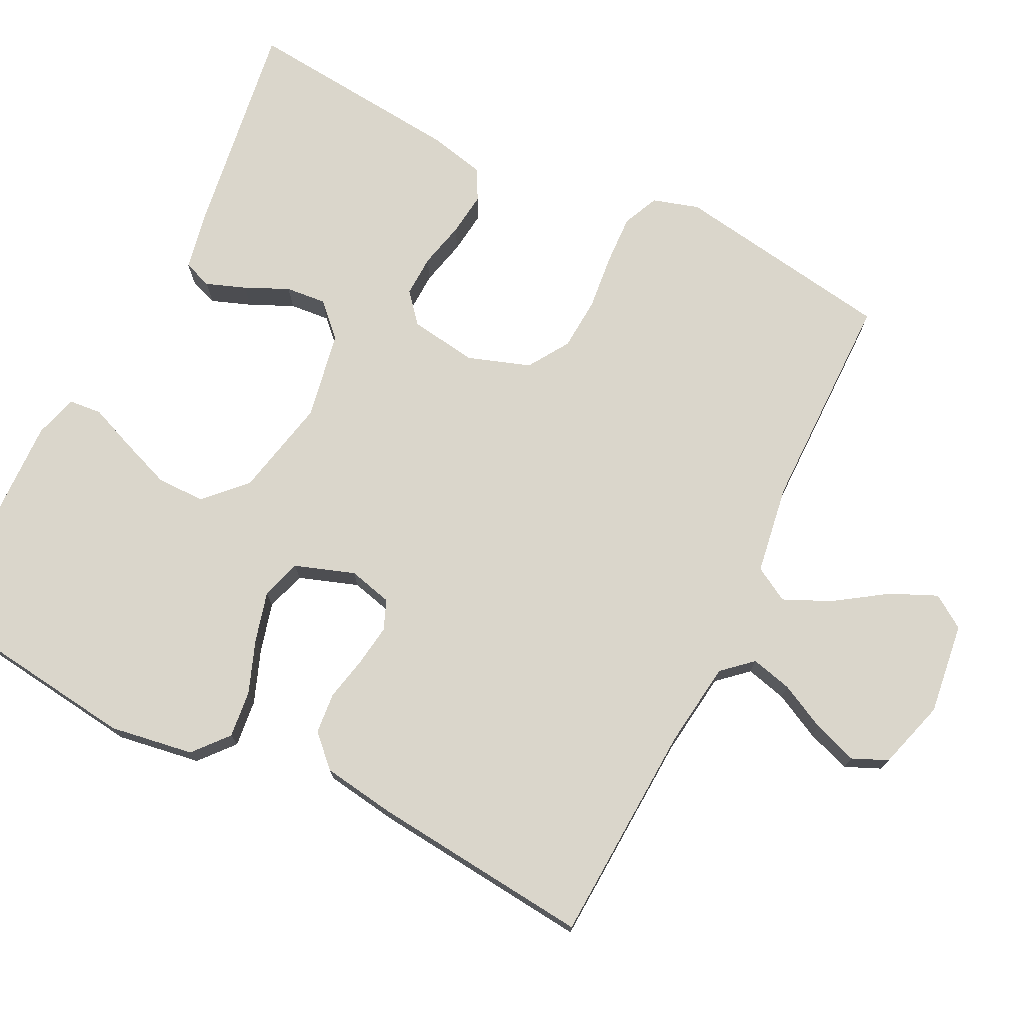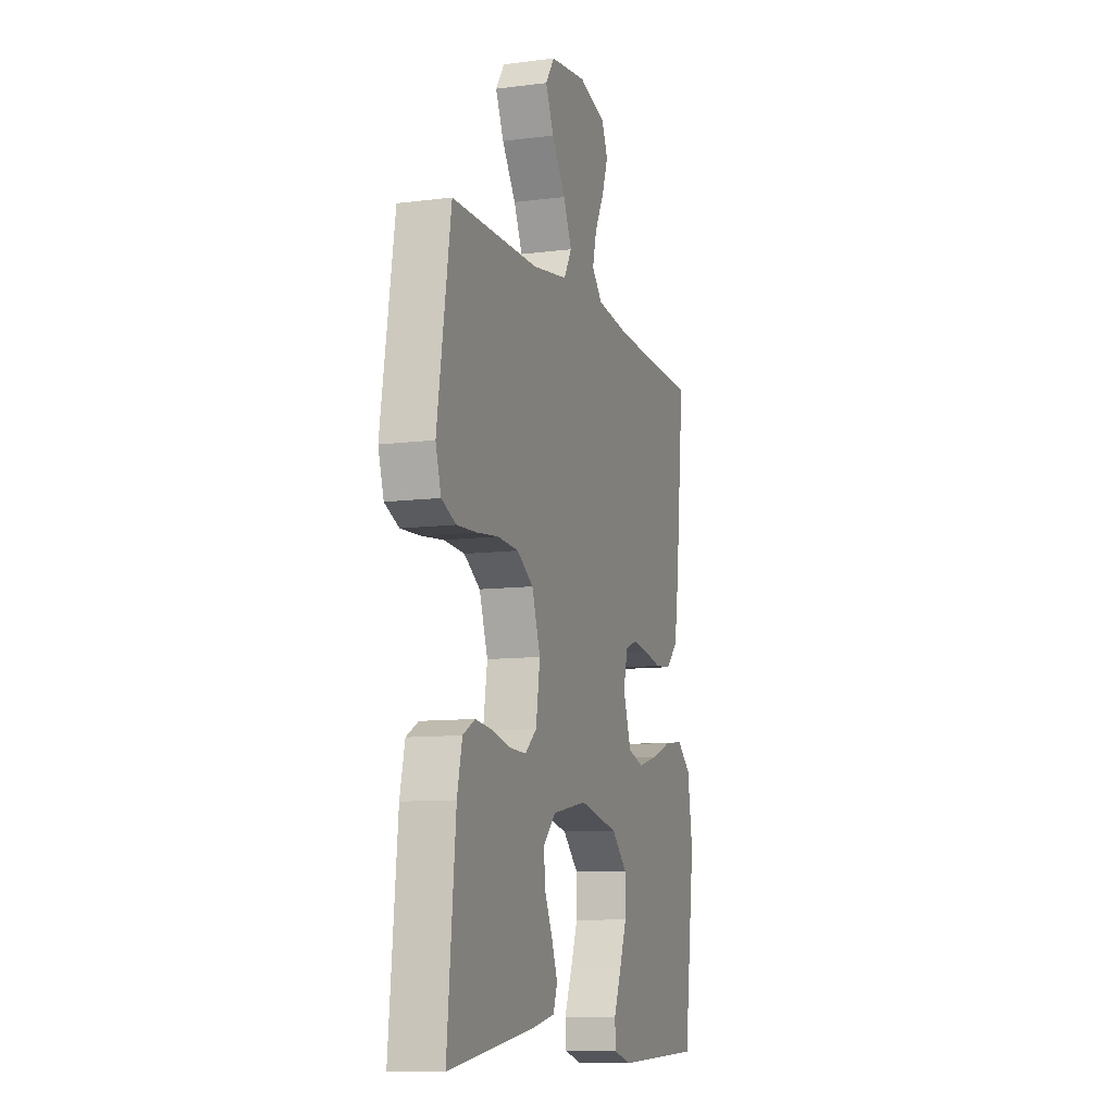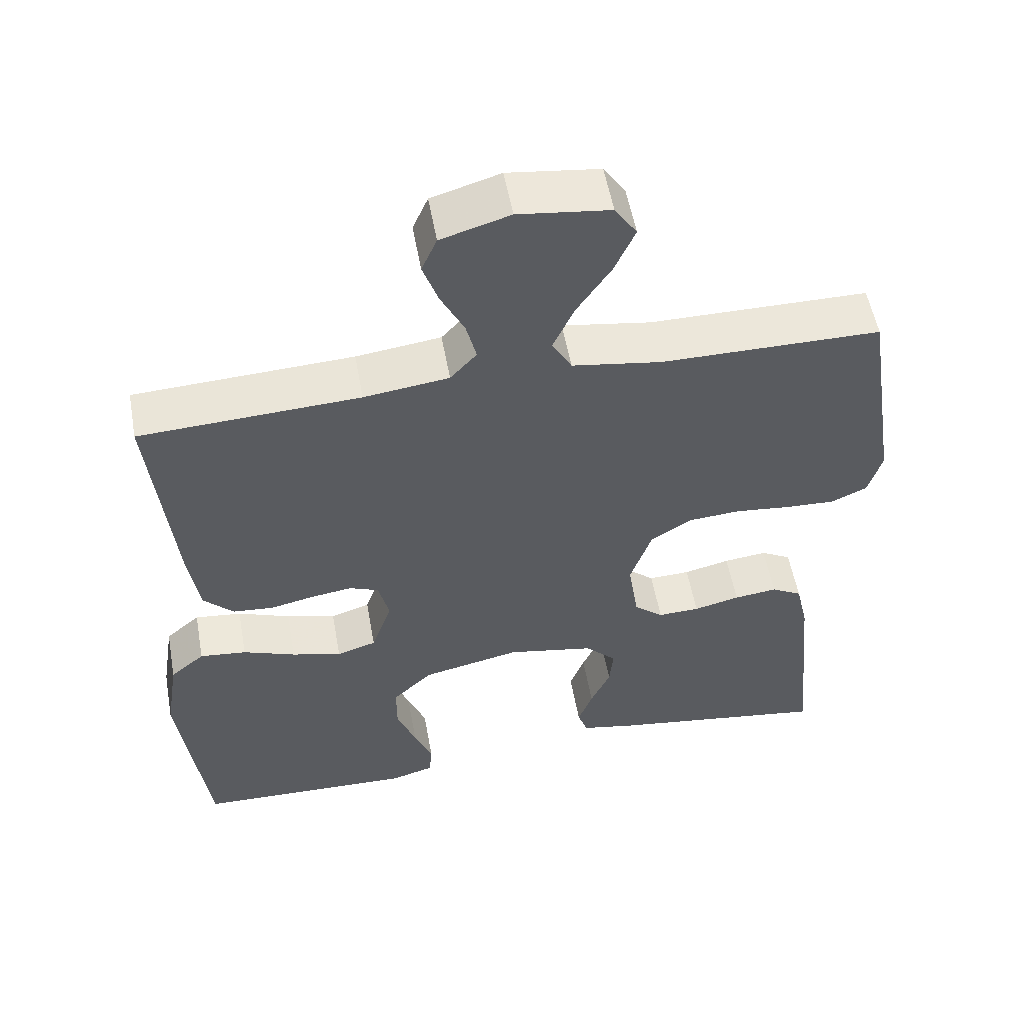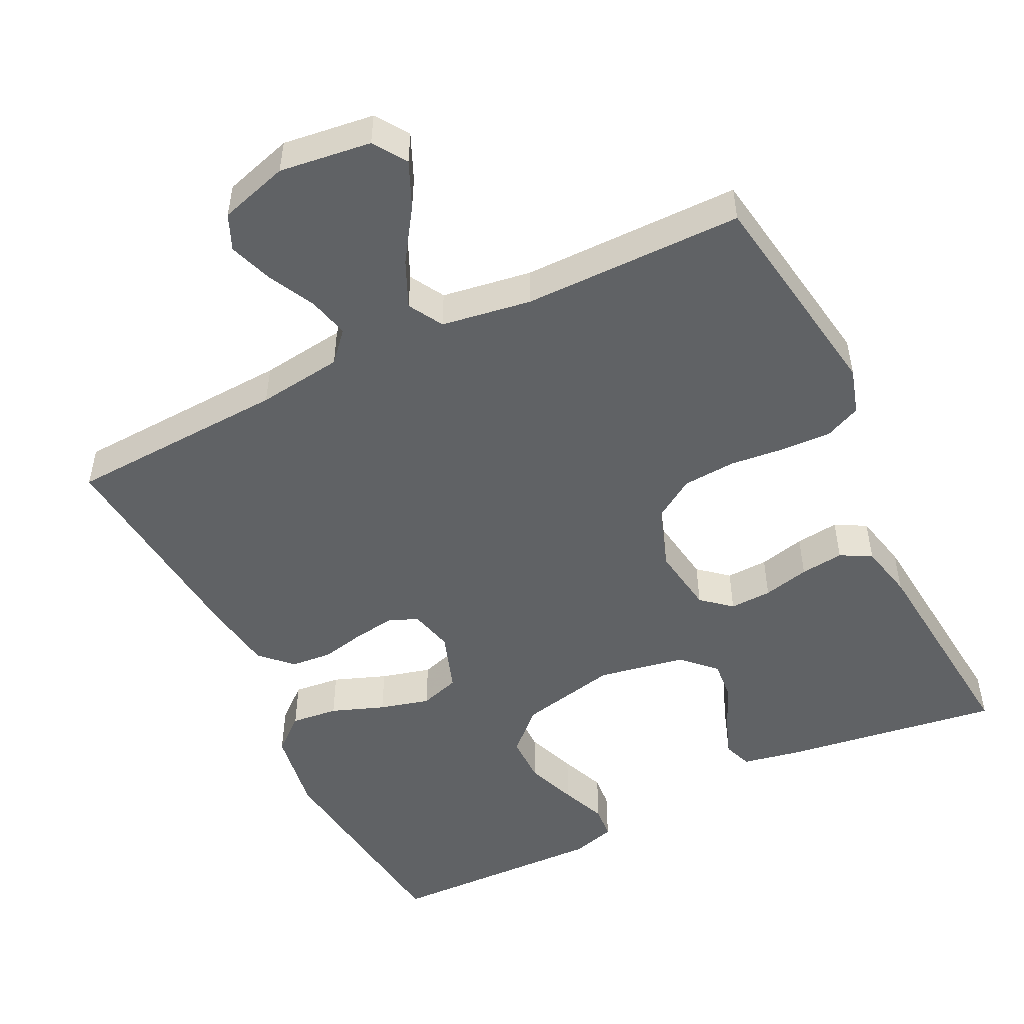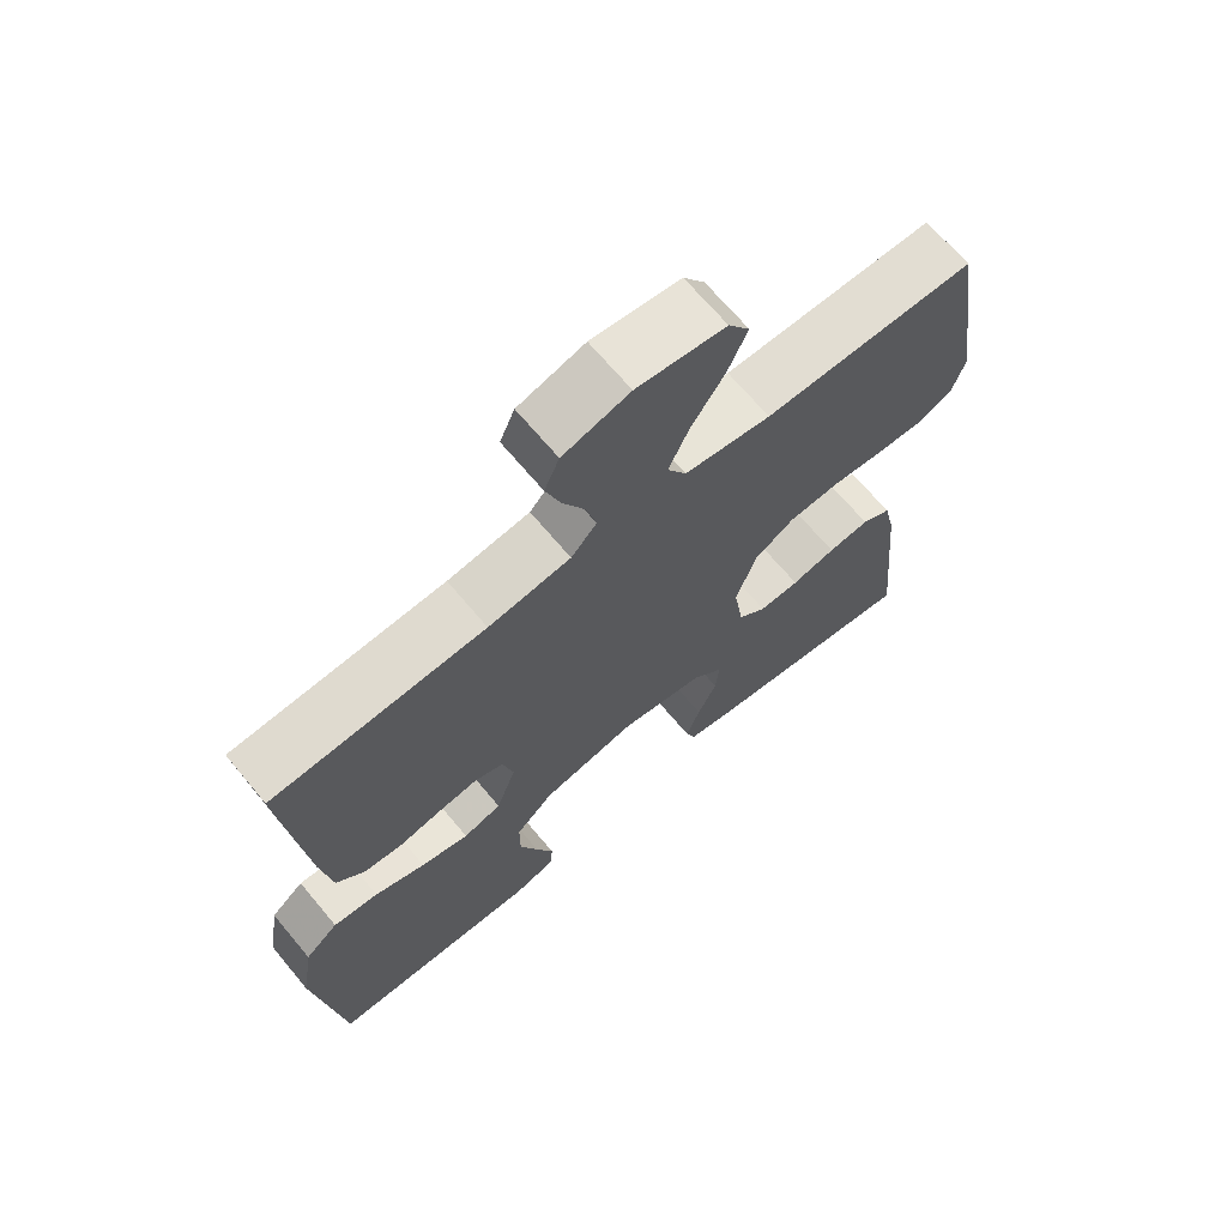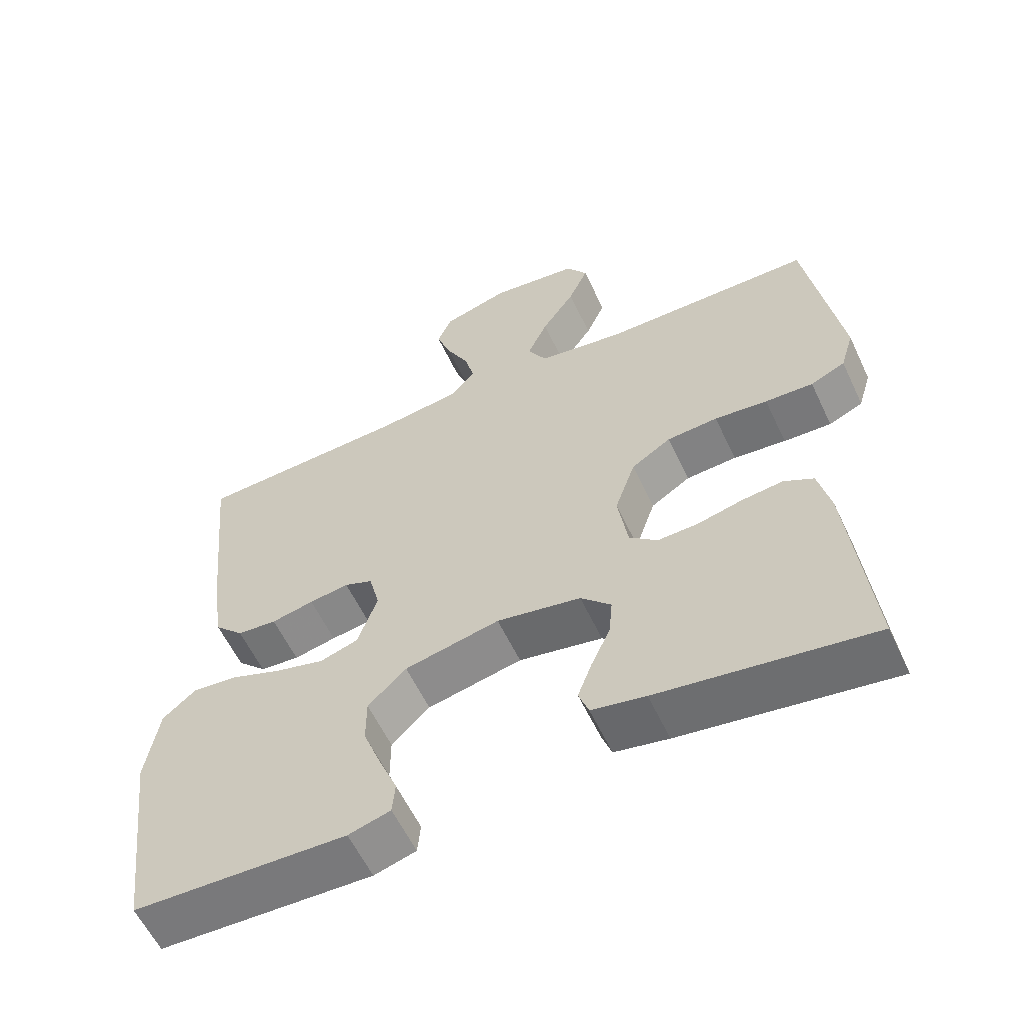
<metadata>
{"format":"obj","ext":"obj","renderer":"f3d","projection":"perspective","resolution":1024,"background":"white","views":[{"elev":74.0,"azim":-63.6,"up":"+Y"},{"elev":-9.9,"azim":108.3,"up":"+Z"},{"elev":54.5,"azim":-10.2,"up":"+Z"},{"elev":-50.5,"azim":26.2,"up":"+Y"},{"elev":68.3,"azim":-39.9,"up":"+Z"},{"elev":-58.8,"azim":25.1,"up":"+Z"}]}
</metadata>
<code>
v -0.5 0.07 -0.5
v -0.538 0.07 -0.2
v -0.52 0.07 -0.086
v -0.473 0.07 -0.046
v -0.409 0.07 -0.053
v -0.337 0.07 -0.08
v -0.269 0.07 -0.098
v -0.215 0.07 -0.081
v -0.187 0.07 0
v -0.202 0.07 0.06
v -0.242 0.07 0.076
v -0.298 0.07 0.068
v -0.358 0.07 0.055
v -0.414 0.07 0.06
v -0.455 0.07 0.101
v -0.47 0.07 0.2
v -0.5 0.07 0.5
v -0.2 0.07 0.515
v -0.084 0.07 0.53
v -0.048 0.07 0.57
v -0.062 0.07 0.626
v -0.094 0.07 0.689
v -0.115 0.07 0.749
v -0.094 0.07 0.797
v 0 0.07 0.825
v 0.125 0.07 0.809
v 0.155 0.07 0.764
v 0.127 0.07 0.701
v 0.08 0.07 0.631
v 0.051 0.07 0.567
v 0.078 0.07 0.52
v 0.2 0.07 0.501
v 0.5 0.07 0.5
v 0.547 0.07 0.2
v 0.528 0.07 0.137
v 0.479 0.07 0.115
v 0.411 0.07 0.118
v 0.336 0.07 0.126
v 0.264 0.07 0.121
v 0.208 0.07 0.085
v 0.179 0.07 0
v 0.193 0.07 -0.092
v 0.233 0.07 -0.126
v 0.29 0.07 -0.124
v 0.353 0.07 -0.109
v 0.412 0.07 -0.102
v 0.454 0.07 -0.125
v 0.471 0.07 -0.2
v 0.5 0.07 -0.5
v 0.2 0.07 -0.456
v 0.124 0.07 -0.441
v 0.11 0.07 -0.402
v 0.13 0.07 -0.348
v 0.157 0.07 -0.289
v 0.162 0.07 -0.234
v 0.119 0.07 -0.191
v 0 0.07 -0.169
v -0.134 0.07 -0.198
v -0.188 0.07 -0.25
v -0.188 0.07 -0.316
v -0.162 0.07 -0.385
v -0.137 0.07 -0.447
v -0.141 0.07 -0.492
v -0.2 0.07 -0.509
v -0.5 0 -0.5
v -0.538 0 -0.2
v -0.52 0 -0.086
v -0.473 0 -0.046
v -0.409 0 -0.053
v -0.337 0 -0.08
v -0.269 0 -0.098
v -0.215 0 -0.081
v -0.187 0 0
v -0.202 0 0.06
v -0.242 0 0.076
v -0.298 0 0.068
v -0.358 0 0.055
v -0.414 0 0.06
v -0.455 0 0.101
v -0.47 0 0.2
v -0.5 0 0.5
v -0.2 0 0.515
v -0.084 0 0.53
v -0.048 0 0.57
v -0.062 0 0.626
v -0.094 0 0.689
v -0.115 0 0.749
v -0.094 0 0.797
v 0 0 0.825
v 0.125 0 0.809
v 0.155 0 0.764
v 0.127 0 0.701
v 0.08 0 0.631
v 0.051 0 0.567
v 0.078 0 0.52
v 0.2 0 0.501
v 0.5 0 0.5
v 0.547 0 0.2
v 0.528 0 0.137
v 0.479 0 0.115
v 0.411 0 0.118
v 0.336 0 0.126
v 0.264 0 0.121
v 0.208 0 0.085
v 0.179 0 0
v 0.193 0 -0.092
v 0.233 0 -0.126
v 0.29 0 -0.124
v 0.353 0 -0.109
v 0.412 0 -0.102
v 0.454 0 -0.125
v 0.471 0 -0.2
v 0.5 0 -0.5
v 0.2 0 -0.456
v 0.124 0 -0.441
v 0.11 0 -0.402
v 0.13 0 -0.348
v 0.157 0 -0.289
v 0.162 0 -0.234
v 0.119 0 -0.191
v 0 0 -0.169
v -0.134 0 -0.198
v -0.188 0 -0.25
v -0.188 0 -0.316
v -0.162 0 -0.385
v -0.137 0 -0.447
v -0.141 0 -0.492
v -0.2 0 -0.509
f 61 62 63 64
f 60 61 64 1
f 59 60 1 2
f 58 59 2 3
f 57 58 3 4
f 51 52 53 54
f 49 50 51 54
f 49 54 55
f 48 49 55 56
f 44 45 46 47
f 43 44 47 48
f 35 36 37 38
f 33 34 35 38
f 32 33 38 39
f 31 32 39 40
f 26 27 28 29
f 26 29 30
f 25 26 30
f 24 25 30
f 21 22 23 24
f 20 21 24 30
f 19 20 30 31
f 15 16 17 18
f 12 13 14 15
f 11 12 15 18
f 10 11 18 19
f 4 5 6
f 4 6 7
f 57 4 7
f 43 48 56 57
f 42 43 57 7
f 41 42 7 8
f 40 41 8 9
f 19 31 40
f 9 10 19 40
f 128 127 126 125
f 65 128 125 124
f 66 65 124 123
f 67 66 123 122
f 68 67 122 121
f 118 117 116 115
f 118 115 114 113
f 119 118 113
f 120 119 113 112
f 111 110 109 108
f 112 111 108 107
f 102 101 100 99
f 102 99 98 97
f 103 102 97 96
f 104 103 96 95
f 93 92 91 90
f 94 93 90
f 94 90 89
f 94 89 88
f 88 87 86 85
f 94 88 85 84
f 95 94 84 83
f 82 81 80 79
f 79 78 77 76
f 82 79 76 75
f 83 82 75 74
f 70 69 68
f 71 70 68
f 71 68 121
f 121 120 112 107
f 71 121 107 106
f 72 71 106 105
f 73 72 105 104
f 104 95 83
f 104 83 74 73
f 1 65 66 2
f 2 66 67 3
f 3 67 68 4
f 4 68 69 5
f 5 69 70 6
f 6 70 71 7
f 7 71 72 8
f 8 72 73 9
f 9 73 74 10
f 10 74 75 11
f 11 75 76 12
f 12 76 77 13
f 13 77 78 14
f 14 78 79 15
f 15 79 80 16
f 16 80 81 17
f 17 81 82 18
f 18 82 83 19
f 19 83 84 20
f 20 84 85 21
f 21 85 86 22
f 22 86 87 23
f 23 87 88 24
f 24 88 89 25
f 25 89 90 26
f 26 90 91 27
f 27 91 92 28
f 28 92 93 29
f 29 93 94 30
f 30 94 95 31
f 31 95 96 32
f 32 96 97 33
f 33 97 98 34
f 34 98 99 35
f 35 99 100 36
f 36 100 101 37
f 37 101 102 38
f 38 102 103 39
f 39 103 104 40
f 40 104 105 41
f 41 105 106 42
f 42 106 107 43
f 43 107 108 44
f 44 108 109 45
f 45 109 110 46
f 46 110 111 47
f 47 111 112 48
f 48 112 113 49
f 49 113 114 50
f 50 114 115 51
f 51 115 116 52
f 52 116 117 53
f 53 117 118 54
f 54 118 119 55
f 55 119 120 56
f 56 120 121 57
f 57 121 122 58
f 58 122 123 59
f 59 123 124 60
f 60 124 125 61
f 61 125 126 62
f 62 126 127 63
f 63 127 128 64
f 64 128 65 1

</code>
